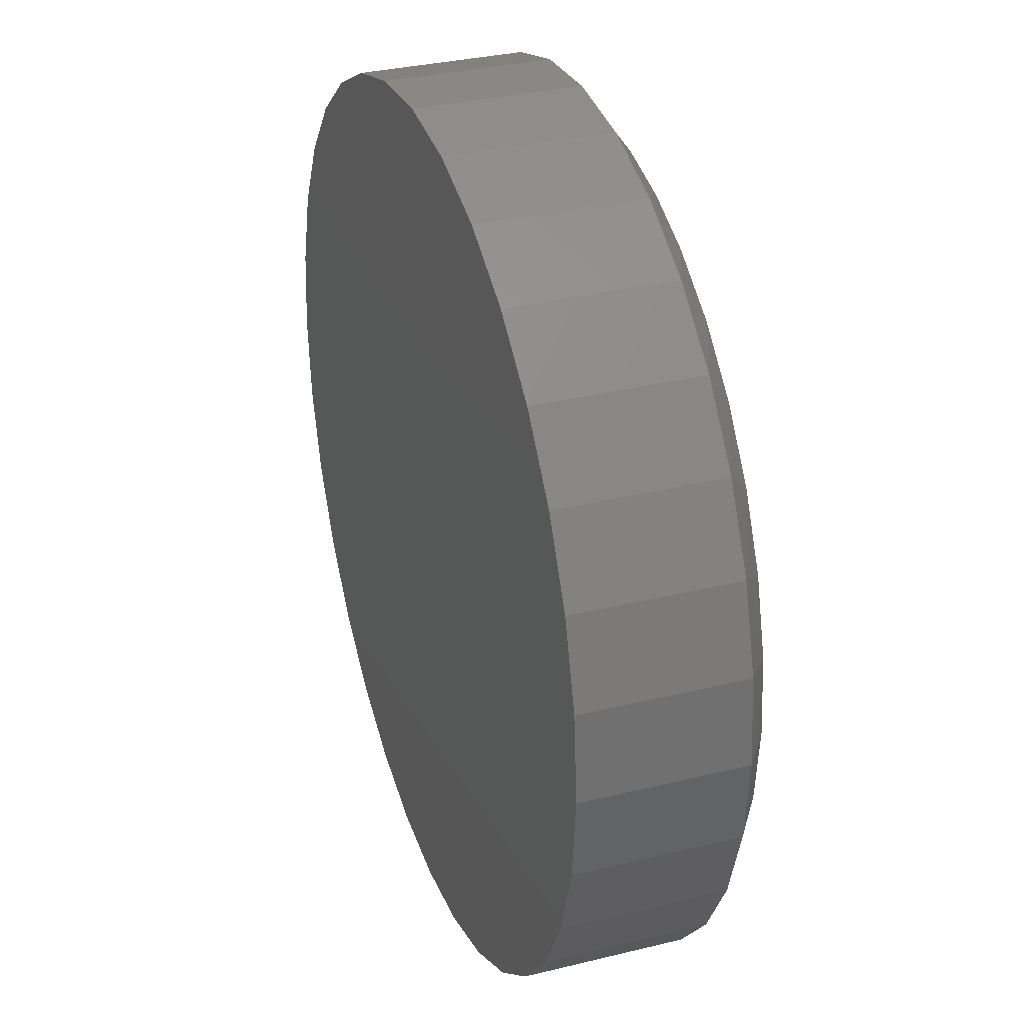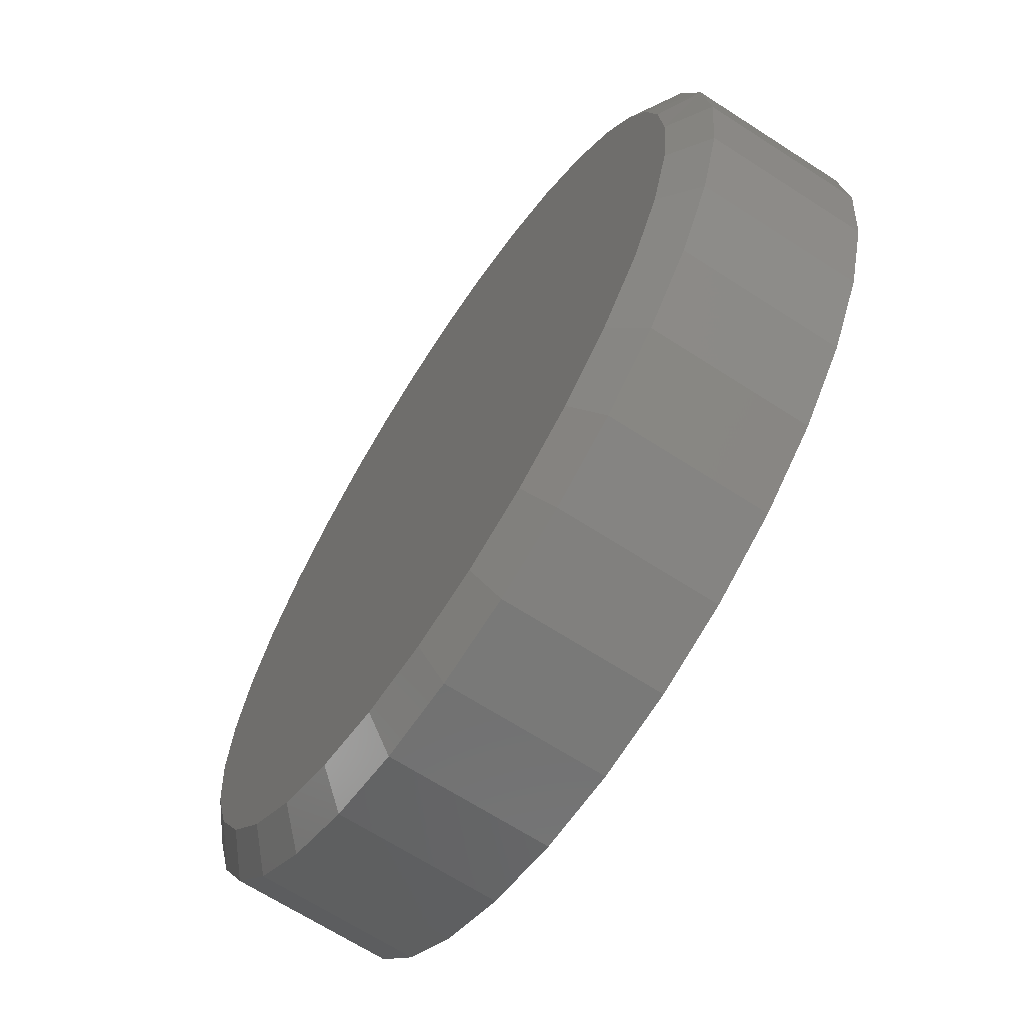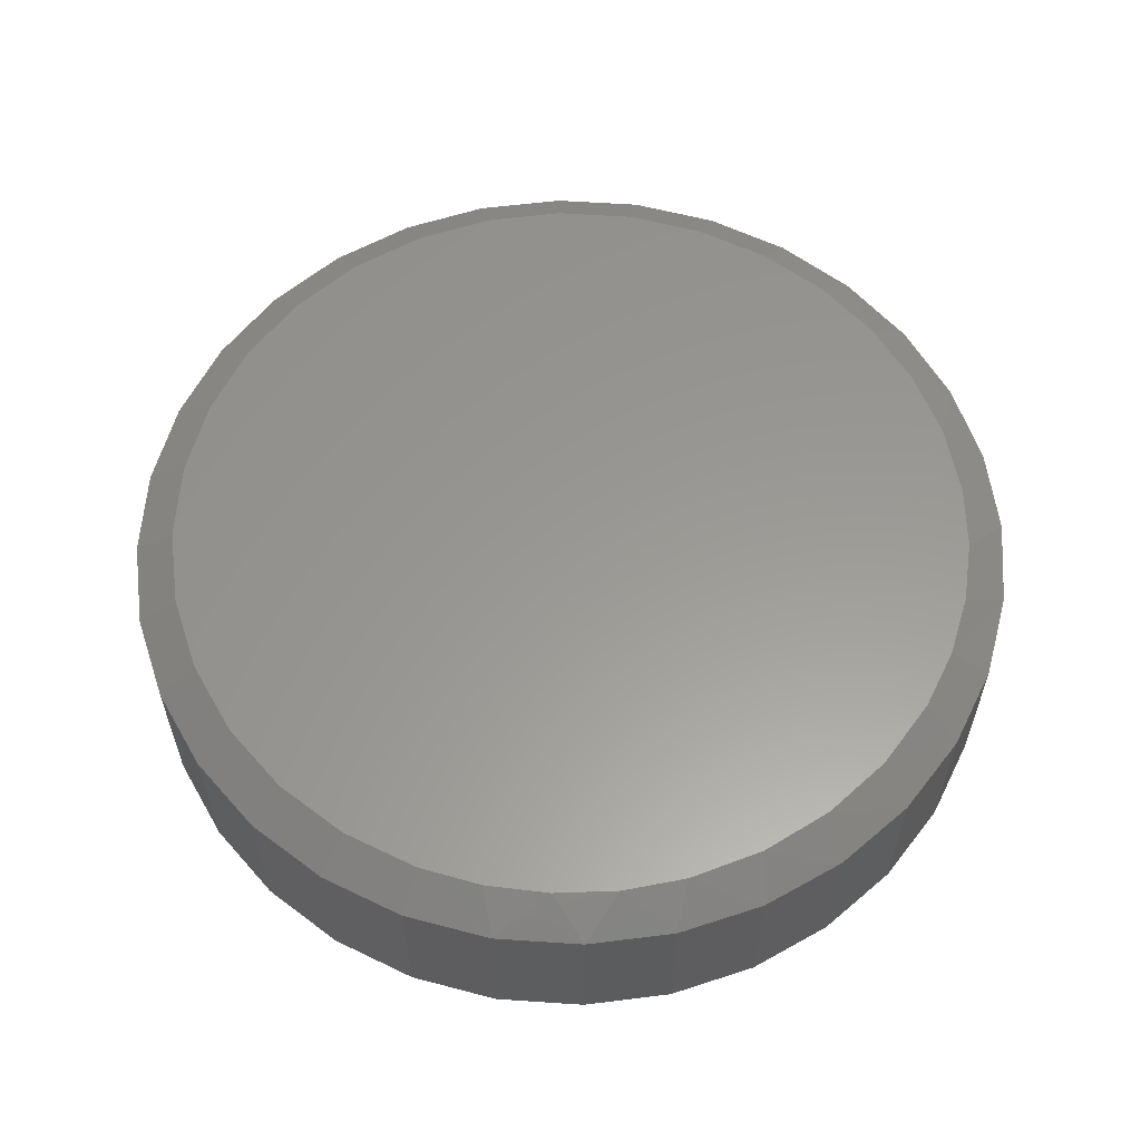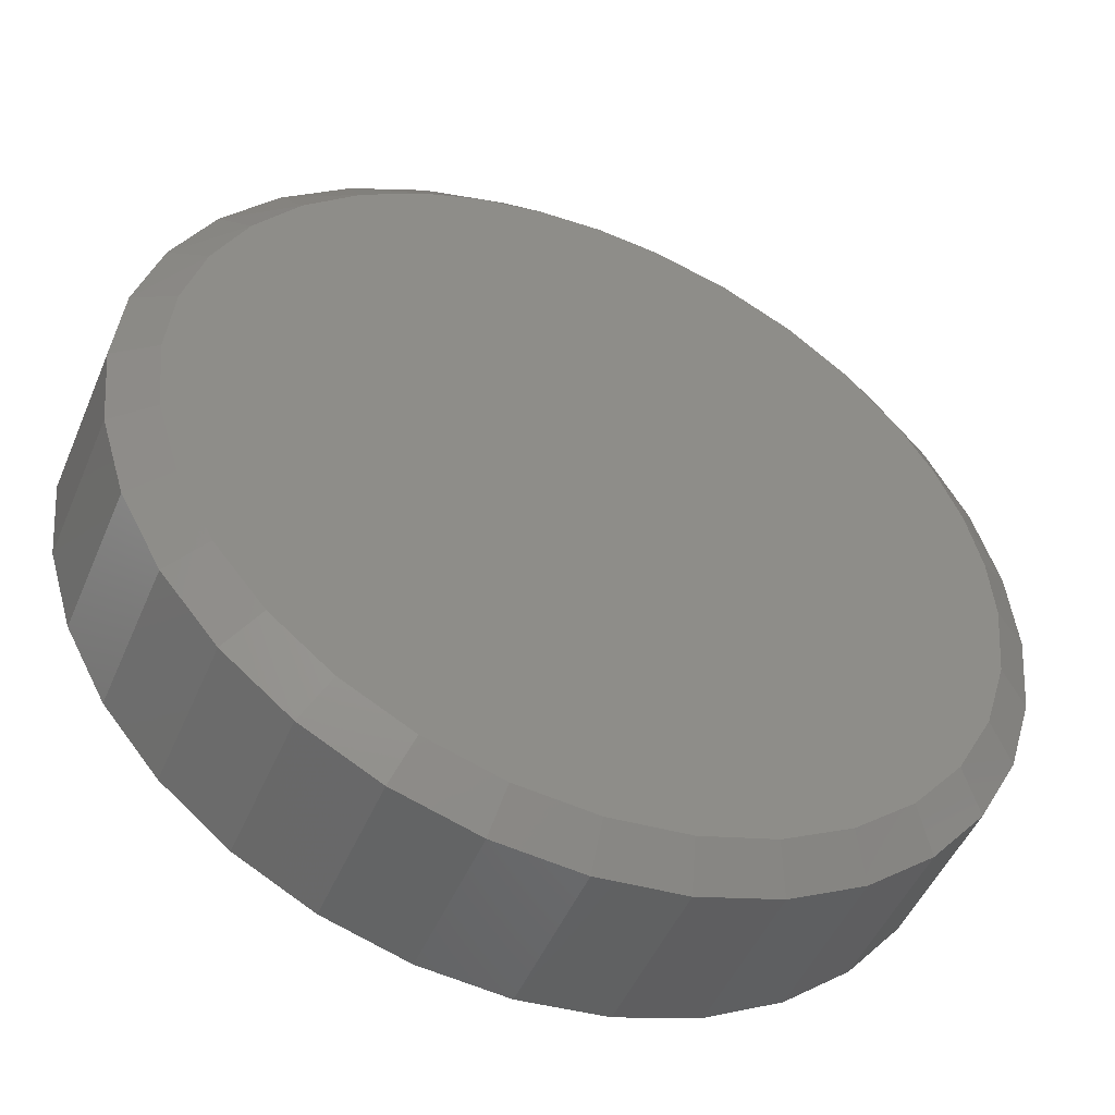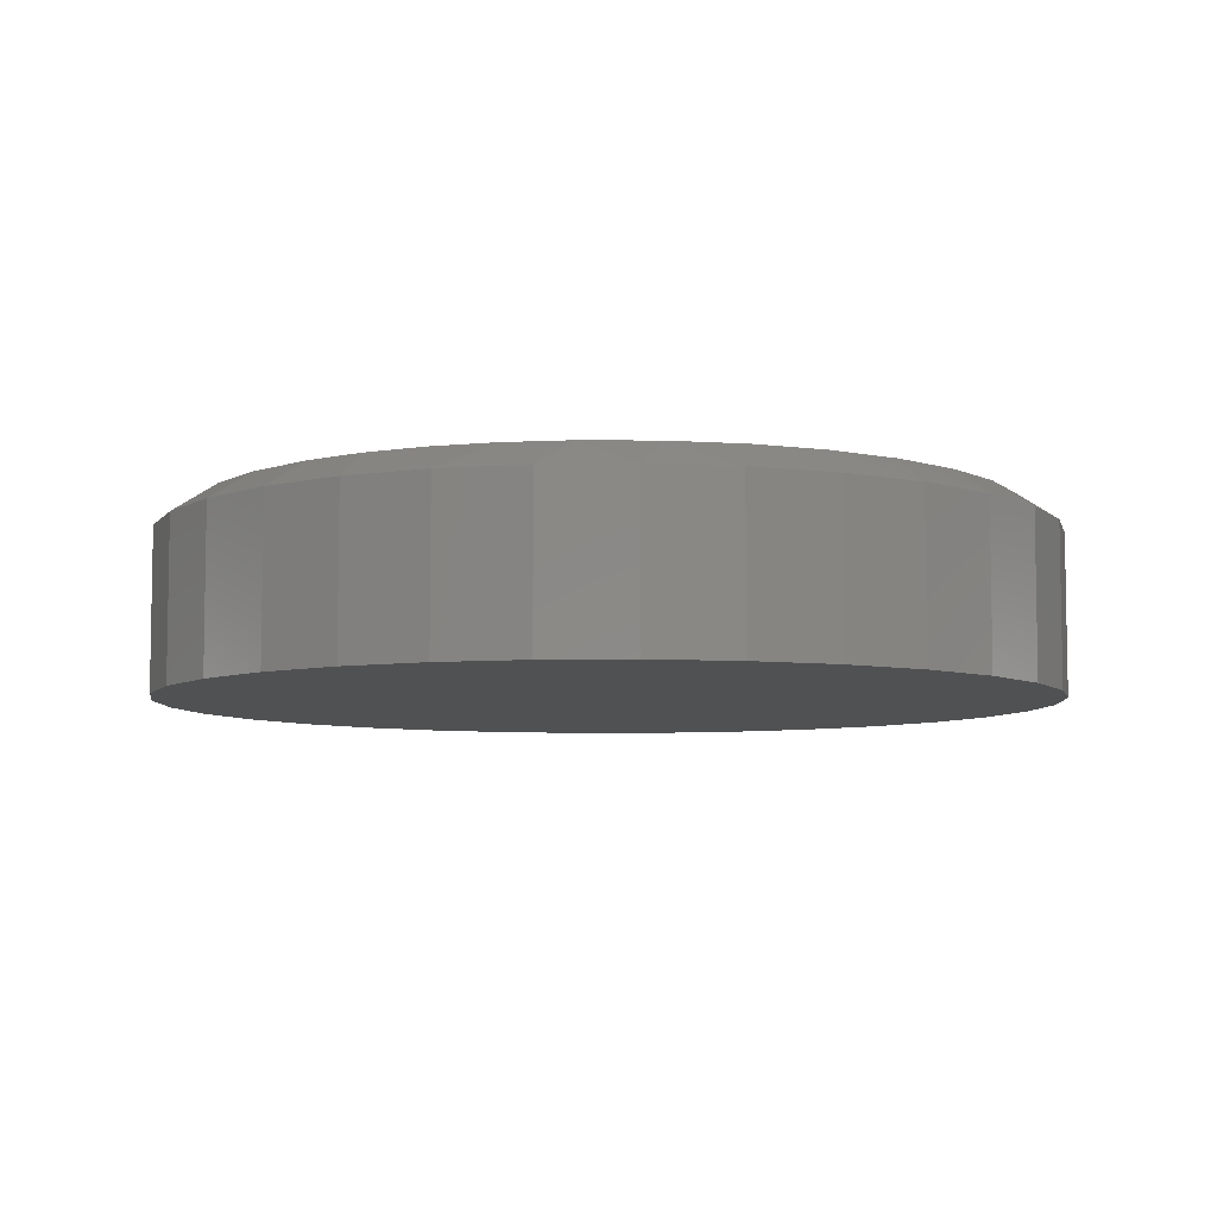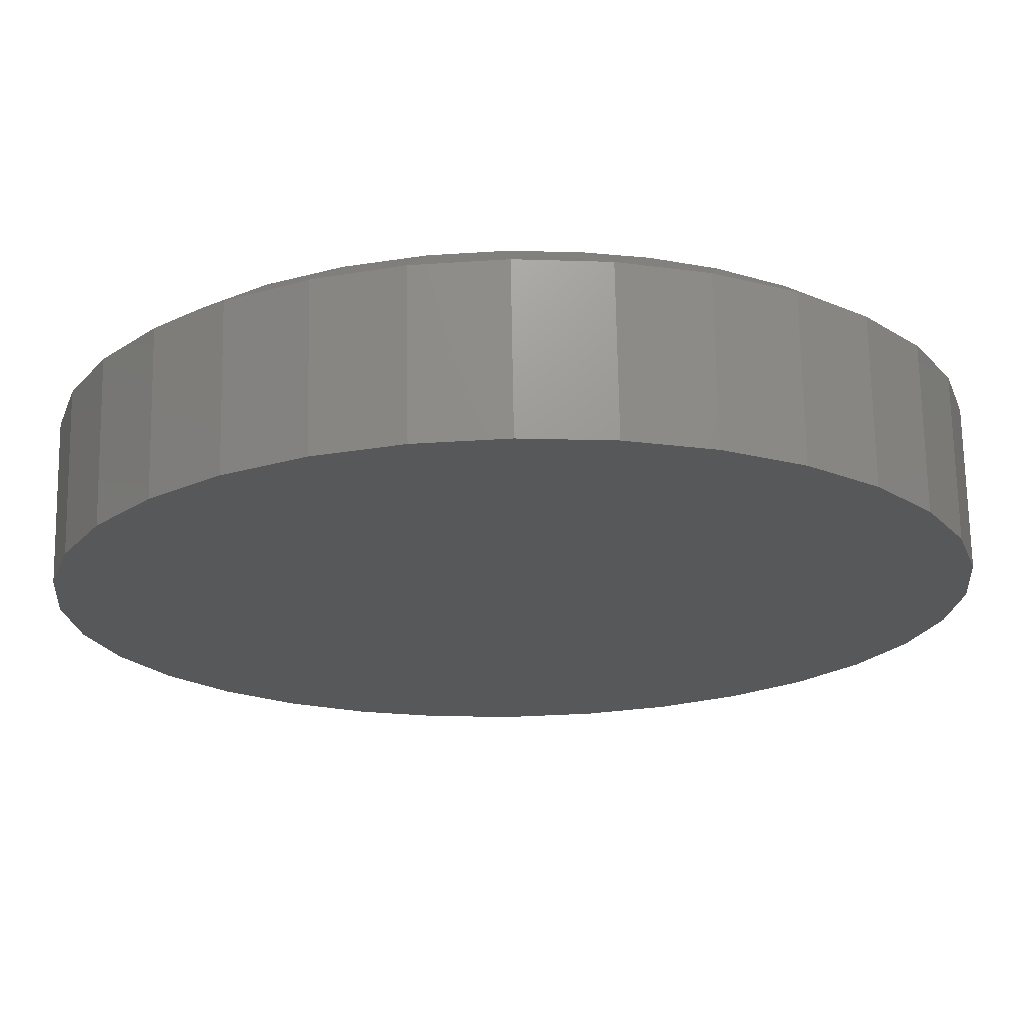
<metadata>
{"format":"stl","ext":"stl","renderer":"f3d","projection":"perspective","resolution":1024,"background":"white","views":[{"elev":32.9,"azim":-108.7,"up":"+Y"},{"elev":-66.9,"azim":57.0,"up":"+Y"},{"elev":59.3,"azim":110.8,"up":"+Z"},{"elev":-48.8,"azim":-22.5,"up":"+Y"},{"elev":-6.7,"azim":-149.6,"up":"+Z"},{"elev":70.6,"azim":179.0,"up":"+Y"}]}
</metadata>
<code>
# stl→obj: 98 verts, 192 faces
v -0.1329 0.4528 0.2188
v 0.1771 0.443 0.2188
v -0.05936 0.4694 0.2188
v 0.09091 0.4669 0.2188
v 0.01588 0.4741 0.2188
v -0.3417 0.3203 0.2188
v 0.3286 0.3493 0.2188
v -0.2771 0.3789 0.2188
v 0.2573 0.4033 0.2188
v -0.2029 0.4248 0.2188
v 0.3885 0.2829 0.2188
v -0.3945 0.2508 0.2188
v 0.4286 0.2187 0.2188
v -0.4337 0.1728 0.2188
v 0.4581 0.149 0.2188
v 0.476 0.07545 0.2188
v -0.4581 0.08794 0.2188
v 0.4821 -6.4e-16 0.2188
v -0.4663 3.708e-07 0.2188
v 0.473 -0.09251 0.2188
v -0.4572 -0.09251 0.2188
v 0.446 -0.1815 0.2188
v -0.4302 -0.1815 0.2188
v 0.4022 -0.2634 0.2188
v -0.3864 -0.2634 0.2188
v 0.3432 -0.3353 0.2188
v -0.3274 -0.3353 0.2188
v 0.2713 -0.3943 0.2188
v -0.2555 -0.3943 0.2188
v 0.1894 -0.4381 0.2188
v -0.1736 -0.4381 0.2188
v 0.1004 -0.4651 0.2188
v -0.08461 -0.4651 0.2188
v 0.007895 -0.4742 0.2188
v 0.5289 0 0
v 0.5289 -1.276e-16 0.1875
v 0.5189 -0.1017 0
v 0.5189 -0.1017 0.1875
v 0.4893 -0.1994 0
v 0.4893 -0.1994 0.1875
v 0.4411 -0.2895 0
v 0.4411 -0.2895 0.1875
v 0.3763 -0.3684 0
v 0.3763 -0.3684 0.1875
v 0.2974 -0.4332 0
v 0.2974 -0.4332 0.1875
v 0.2073 -0.4814 0
v 0.2073 -0.4814 0.1875
v 0.1095 -0.511 0
v 0.1095 -0.511 0.1875
v 0.007895 -0.5211 0
v 0.007895 -0.5211 0.1875
v -0.09376 -0.511 0
v -0.09376 -0.511 0.1875
v -0.1915 -0.4814 0
v -0.1915 -0.4814 0.1875
v -0.2816 -0.4332 0
v -0.2816 -0.4332 0.1875
v -0.3605 -0.3684 0
v -0.3605 -0.3684 0.1875
v -0.4253 -0.2895 0
v -0.4253 -0.2895 0.1875
v -0.4735 -0.1994 0
v -0.4735 -0.1994 0.1875
v -0.5031 -0.1017 0
v -0.5031 -0.1017 0.1875
v -0.5132 6.381e-17 0
v -0.5132 6.381e-17 0.1875
v -0.5031 0.1017 0
v -0.5031 0.1017 0.1875
v -0.4735 0.1994 0
v -0.4735 0.1994 0.1875
v -0.4253 0.2895 0
v -0.4253 0.2895 0.1875
v -0.3605 0.3684 0
v -0.3605 0.3684 0.1875
v -0.2816 0.4332 0
v -0.2816 0.4332 0.1875
v -0.1915 0.4814 0
v -0.1915 0.4814 0.1875
v -0.09376 0.511 0
v -0.09376 0.511 0.1875
v 0.007895 0.5211 0
v 0.007895 0.5211 0.1875
v 0.1095 0.511 0
v 0.1095 0.511 0.1875
v 0.2073 0.4814 0
v 0.2073 0.4814 0.1875
v 0.2974 0.4332 0
v 0.2974 0.4332 0.1875
v 0.3763 0.3684 0
v 0.3763 0.3684 0.1875
v 0.4411 0.2895 0
v 0.4411 0.2895 0.1875
v 0.4893 0.1994 0
v 0.4893 0.1994 0.1875
v 0.5189 0.1017 0
v 0.5189 0.1017 0.1875
f 1 2 3
f 3 2 4
f 3 4 5
f 6 7 8
f 8 7 9
f 8 9 10
f 10 9 2
f 10 2 1
f 7 6 11
f 11 6 12
f 11 12 13
f 13 12 14
f 13 14 15
f 15 14 16
f 16 14 17
f 16 17 18
f 18 17 19
f 18 19 20
f 20 19 21
f 20 21 22
f 22 21 23
f 22 23 24
f 24 23 25
f 24 25 26
f 26 25 27
f 26 27 28
f 28 27 29
f 28 29 30
f 30 29 31
f 30 31 32
f 32 31 33
f 32 33 34
f 35 36 37
f 37 36 38
f 37 38 39
f 39 38 40
f 39 40 41
f 41 40 42
f 41 42 43
f 43 42 44
f 43 44 45
f 45 44 46
f 45 46 47
f 47 46 48
f 47 48 49
f 49 48 50
f 49 50 51
f 51 50 52
f 51 52 53
f 53 52 54
f 53 54 55
f 55 54 56
f 55 56 57
f 57 56 58
f 57 58 59
f 59 58 60
f 59 60 61
f 61 60 62
f 61 62 63
f 63 62 64
f 63 64 65
f 65 64 66
f 65 66 67
f 67 66 68
f 67 68 69
f 69 68 70
f 69 70 71
f 71 70 72
f 71 72 73
f 73 72 74
f 73 74 75
f 75 74 76
f 75 76 77
f 77 76 78
f 77 78 79
f 79 78 80
f 79 80 81
f 81 80 82
f 81 82 83
f 83 82 84
f 83 84 85
f 85 84 86
f 85 86 87
f 87 86 88
f 87 88 89
f 89 88 90
f 89 90 91
f 91 90 92
f 91 92 93
f 93 92 94
f 93 94 95
f 95 94 96
f 95 96 97
f 97 96 98
f 97 98 35
f 35 98 36
f 96 94 13
f 15 96 13
f 15 98 96
f 82 80 1
f 78 76 8
f 10 78 8
f 10 80 78
f 1 80 10
f 72 12 74
f 12 72 14
f 14 72 70
f 14 70 17
f 17 70 68
f 17 68 19
f 15 16 98
f 98 16 18
f 98 18 36
f 13 94 11
f 11 94 92
f 11 92 7
f 7 92 90
f 7 90 9
f 90 88 9
f 9 88 2
f 88 86 2
f 2 86 4
f 1 3 82
f 82 3 5
f 82 5 84
f 84 5 4
f 84 4 86
f 8 76 6
f 6 76 74
f 6 74 12
f 27 58 29
f 50 48 32
f 32 48 30
f 40 24 42
f 24 40 22
f 22 40 38
f 22 38 20
f 20 38 36
f 20 36 18
f 23 62 25
f 62 23 64
f 64 23 21
f 64 21 66
f 66 21 19
f 66 19 68
f 58 27 60
f 60 27 25
f 60 25 62
f 54 31 56
f 56 31 29
f 56 29 58
f 31 54 33
f 33 54 52
f 33 52 34
f 34 52 50
f 34 50 32
f 44 28 46
f 46 28 30
f 46 30 48
f 28 44 26
f 26 44 42
f 26 42 24
f 83 85 81
f 51 53 49
f 49 53 55
f 49 55 47
f 47 55 57
f 47 57 45
f 45 57 59
f 45 59 43
f 43 59 61
f 43 61 41
f 41 61 63
f 41 63 39
f 39 63 65
f 39 65 37
f 37 65 67
f 37 67 35
f 35 67 69
f 35 69 97
f 97 69 71
f 97 71 95
f 95 71 73
f 95 73 93
f 93 73 75
f 93 75 91
f 91 75 77
f 91 77 89
f 89 77 79
f 89 79 87
f 87 79 81
f 87 81 85

</code>
